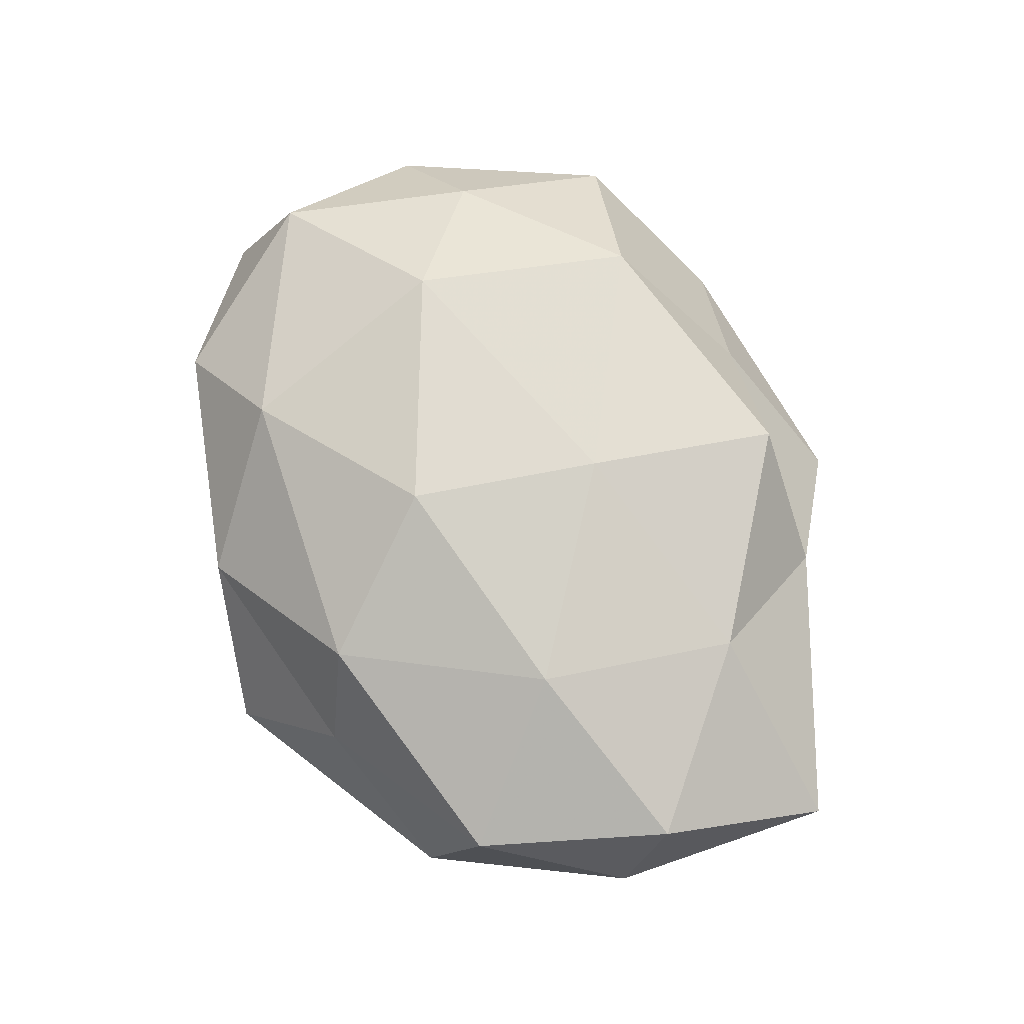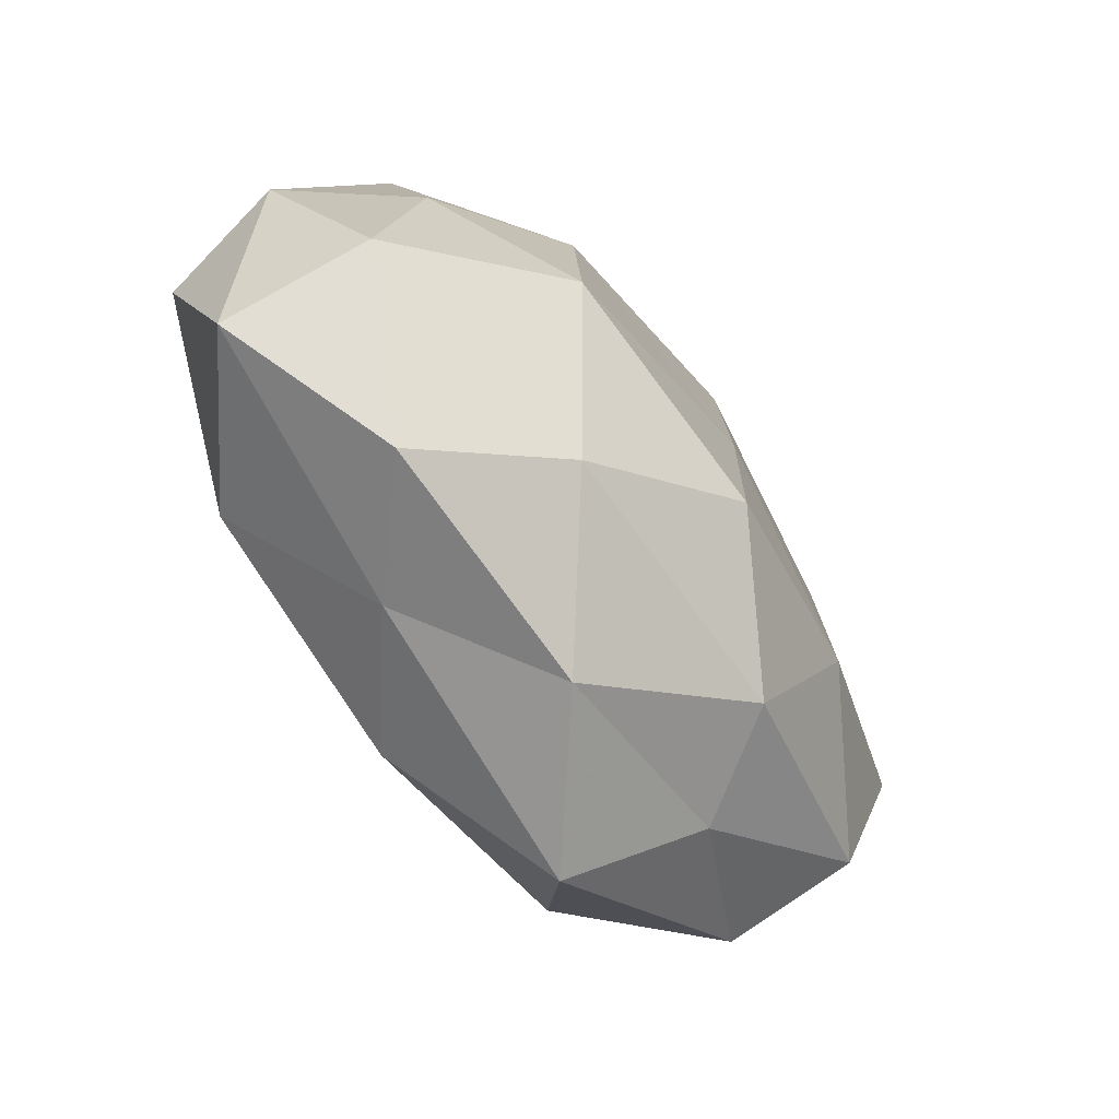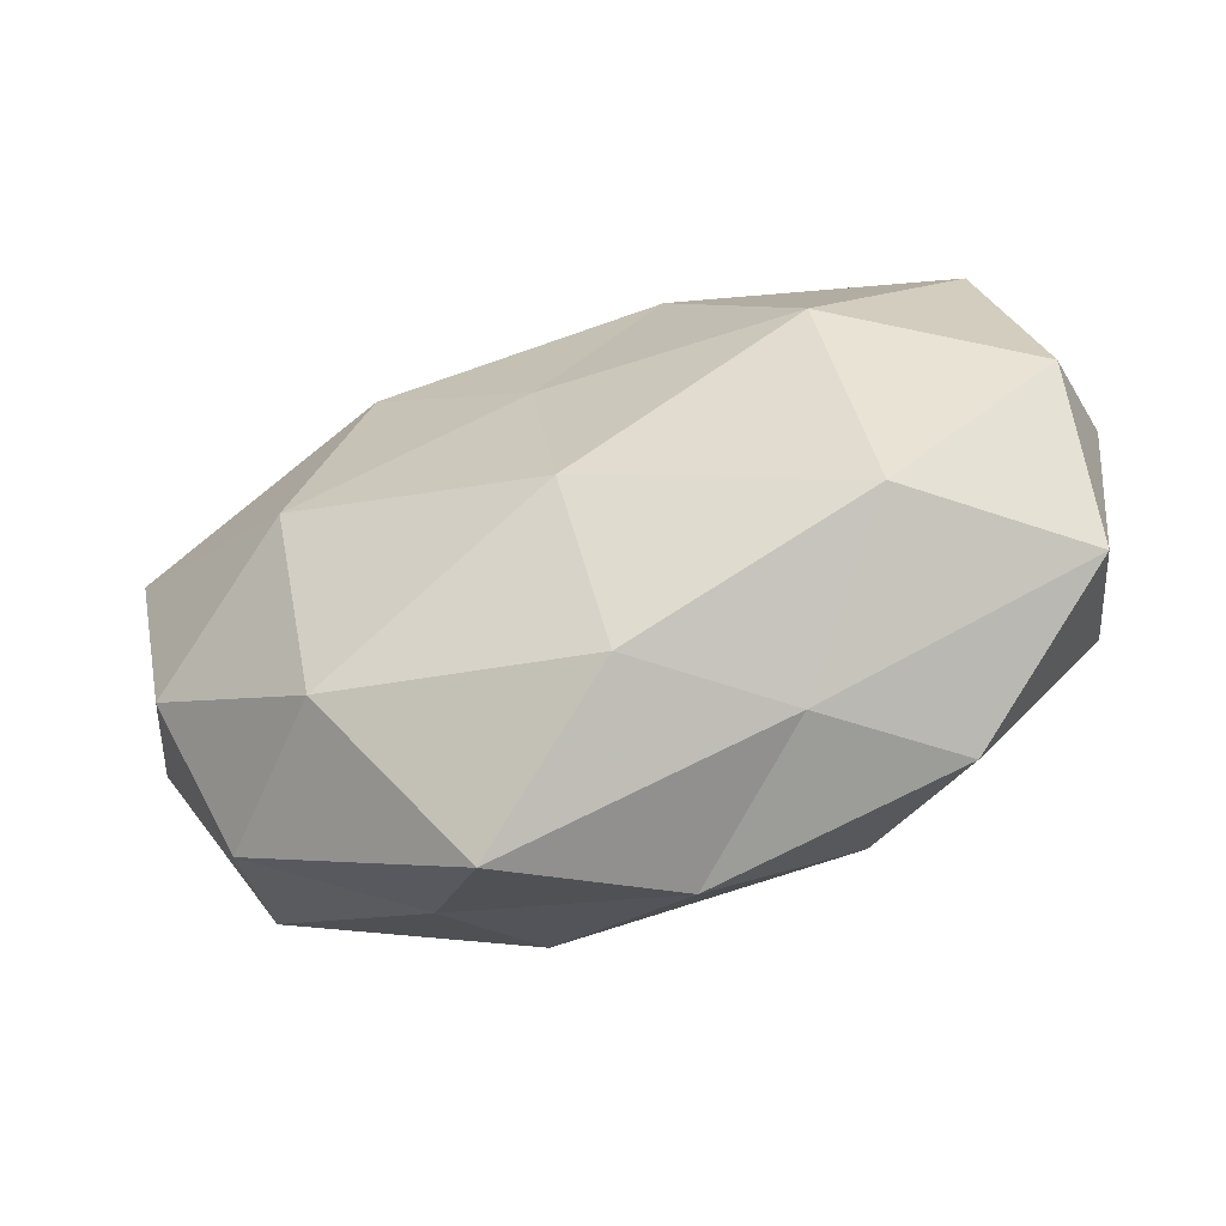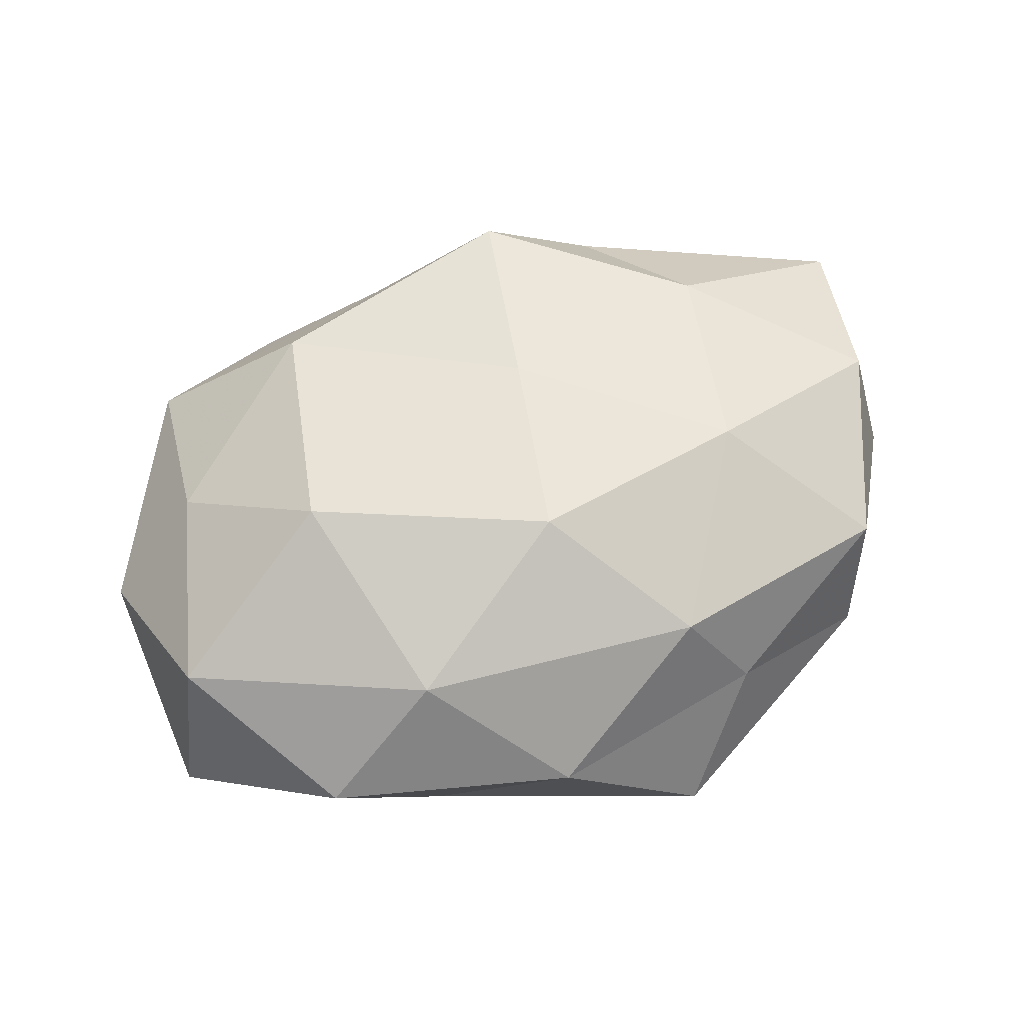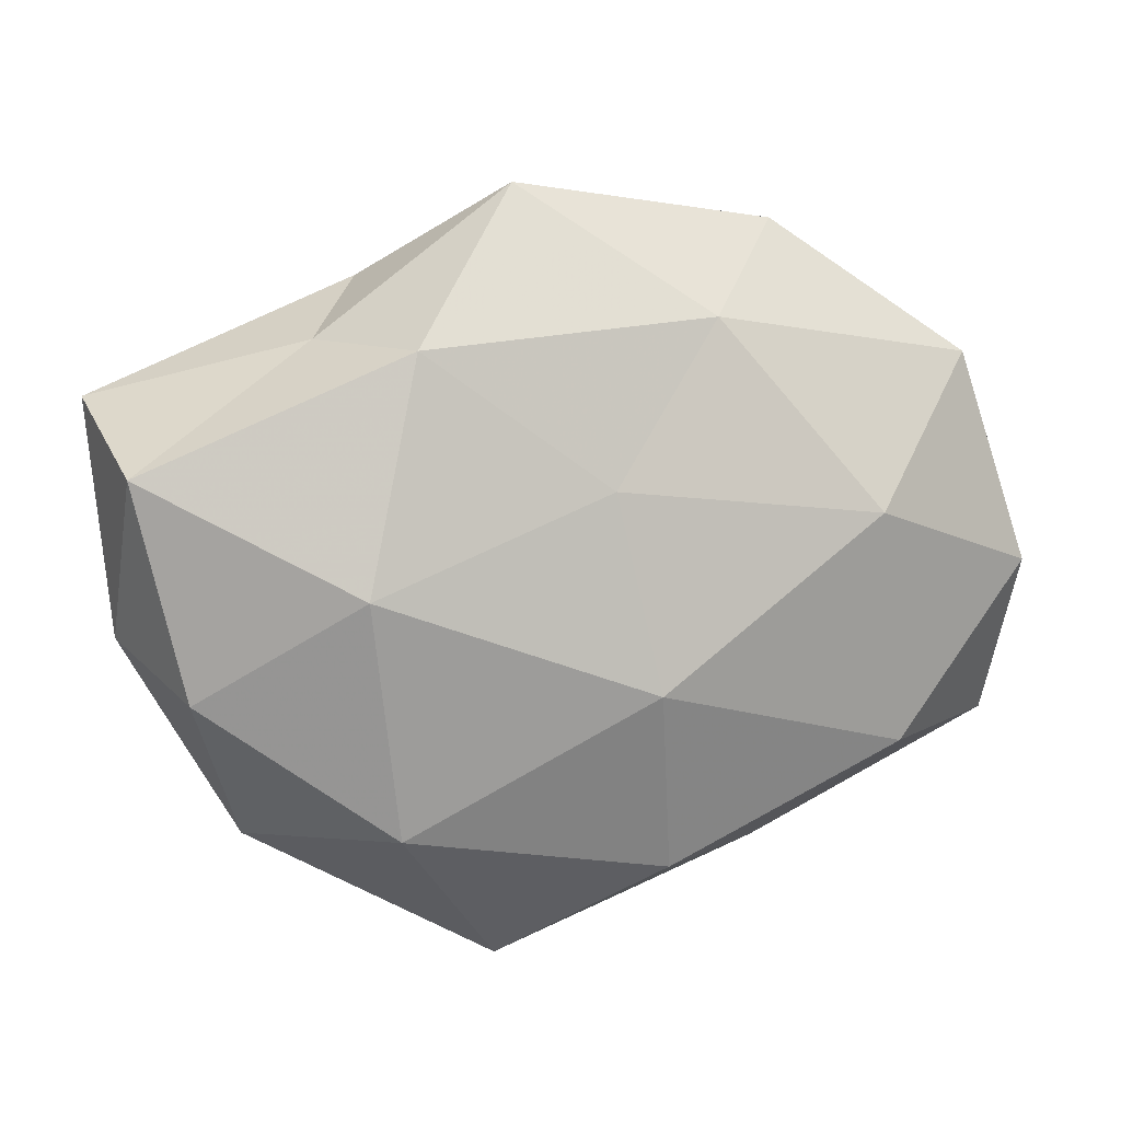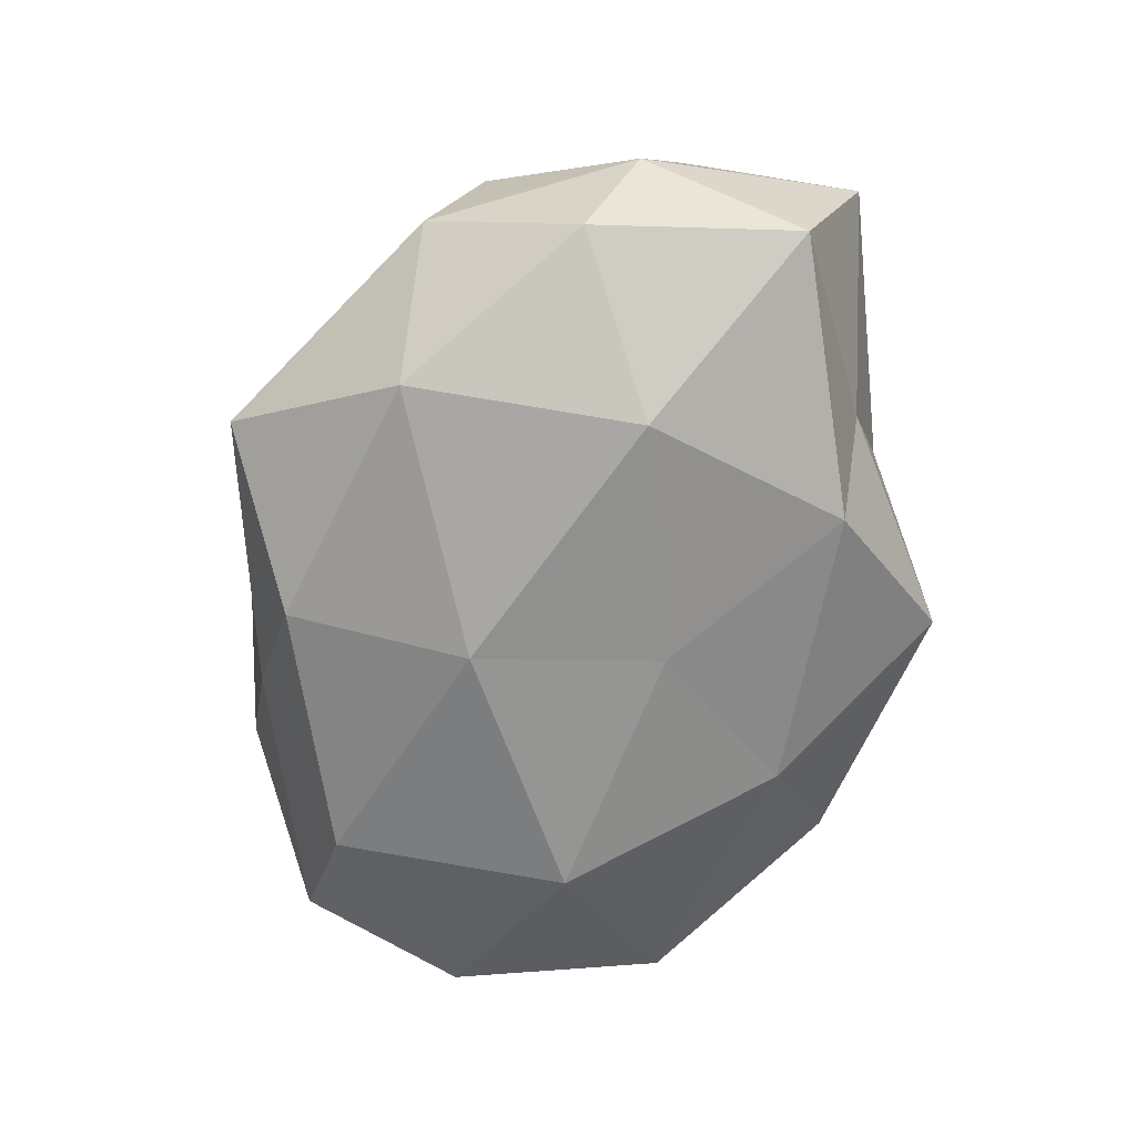
<metadata>
{"format":"obj","ext":"obj","renderer":"f3d","projection":"perspective","resolution":1024,"background":"white","views":[{"elev":73.6,"azim":67.4,"up":"+Z"},{"elev":-59.9,"azim":-53.3,"up":"+Y"},{"elev":-53.1,"azim":-158.9,"up":"+Y"},{"elev":66.2,"azim":-19.2,"up":"+Z"},{"elev":11.0,"azim":162.6,"up":"+Y"},{"elev":-67.5,"azim":74.6,"up":"+Z"}]}
</metadata>
<code>
v -0.02013 -0.02729 0.01952
v 0.05378 0.01453 -0.01201
v -0.05291 -0.02066 -0.003482
v -0.0121 0.03074 -0.01688
v 0.02888 -0.006677 0.02166
v 0.03294 0.01787 0.01768
v -0.007006 0.03709 0.007229
v 0.04104 -0.02842 -0.003956
v -0.05315 -2.116e-05 -0.01318
v 0.02295 0.0281 -0.01798
v 0.01486 -0.02993 0.01843
v 0.001544 0.01224 -0.02175
v -0.005506 -0.04069 0.007373
v 0.02573 -0.0265 -0.01934
v -0.04545 0.0252 -0.01087
v -0.02186 0.02606 0.02001
v 0.005259 0.01025 0.02404
v 0.05418 -0.00542 0.0002606
v 0.03172 0.02833 -0.004393
v 0.05637 0.02169 0.005102
v 0.02989 0.00181 -0.02338
v -0.002909 -0.01058 -0.02508
v -0.03016 0.008489 -0.02318
v -0.006327 -0.03274 -0.01811
v -0.04191 0.01072 0.01384
v -0.03495 -0.01975 -0.01868
v -0.02699 -0.001035 0.02485
v 0.05223 0.0007632 0.0138
v 0.04403 -0.0222 0.0114
v -0.0486 -0.01311 0.01299
v -0.0545 0.006532 0.001338
v 0.001215 -0.01332 0.02684
v 0.02223 -0.03448 0.005654
v -0.03511 -0.03325 0.007014
v 0.02418 0.03448 0.007065
v 0.04794 -0.01073 -0.01325
v 0.008977 0.04556 -0.006463
v 0.01176 -0.04492 -0.007171
v -0.0215 -0.03386 -0.005526
v -0.02287 0.04099 -0.004889
v -0.04034 0.0307 0.005772
v 0.009229 0.03402 0.01997
f 4 10 12
f 11 1 13
f 5 6 17
f 10 19 2
f 18 2 20
f 20 2 19
f 10 2 21
f 12 10 21
f 21 22 12
f 14 22 21
f 4 12 23
f 4 23 15
f 15 23 9
f 23 12 22
f 14 24 22
f 26 3 9
f 9 23 26
f 23 22 26
f 26 22 24
f 16 27 17
f 16 25 27
f 5 28 6
f 20 6 28
f 28 18 20
f 29 5 11
f 8 18 29
f 29 28 5
f 29 18 28
f 1 27 30
f 30 27 25
f 31 9 3
f 15 9 31
f 31 3 30
f 25 31 30
f 11 32 1
f 11 5 32
f 32 5 17
f 1 32 27
f 17 27 32
f 33 11 13
f 33 8 29
f 33 29 11
f 13 1 34
f 34 1 30
f 30 3 34
f 35 6 20
f 19 35 20
f 8 14 36
f 18 36 2
f 8 36 18
f 21 2 36
f 36 14 21
f 37 10 4
f 37 19 10
f 7 35 37
f 37 35 19
f 38 14 8
f 38 24 14
f 33 38 8
f 33 13 38
f 39 3 26
f 24 39 26
f 39 34 3
f 13 34 39
f 13 39 38
f 38 39 24
f 40 4 15
f 40 37 4
f 40 7 37
f 41 16 7
f 41 25 16
f 15 31 41
f 41 31 25
f 40 41 7
f 40 15 41
f 7 16 42
f 17 6 42
f 42 16 17
f 35 42 6
f 7 42 35

</code>
